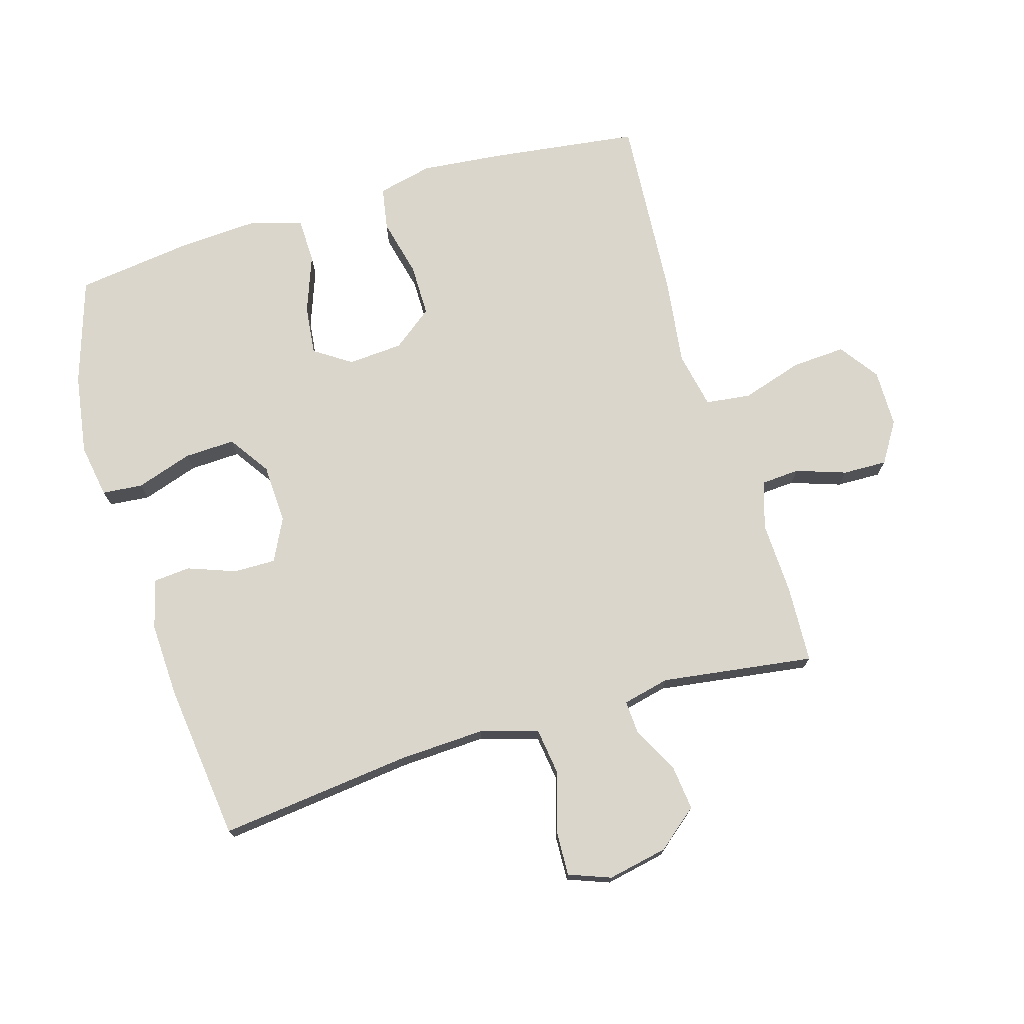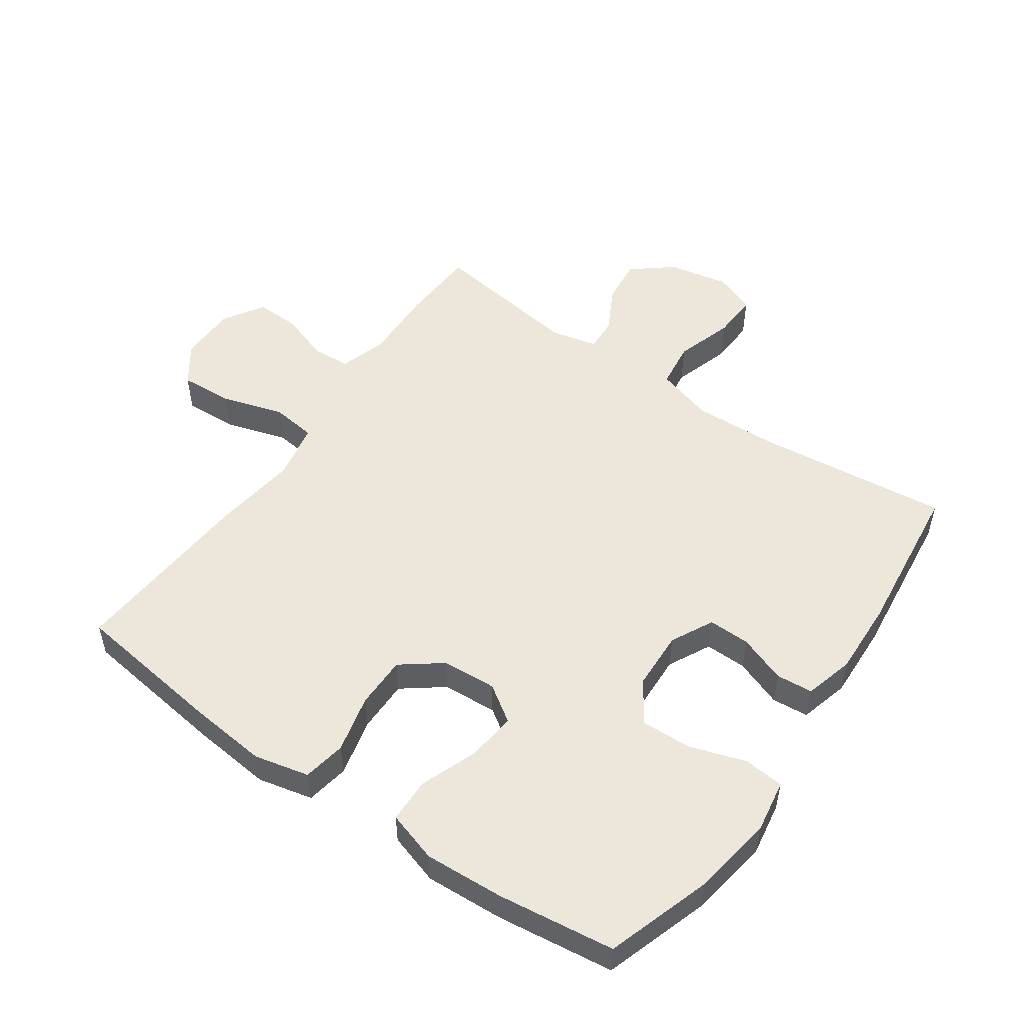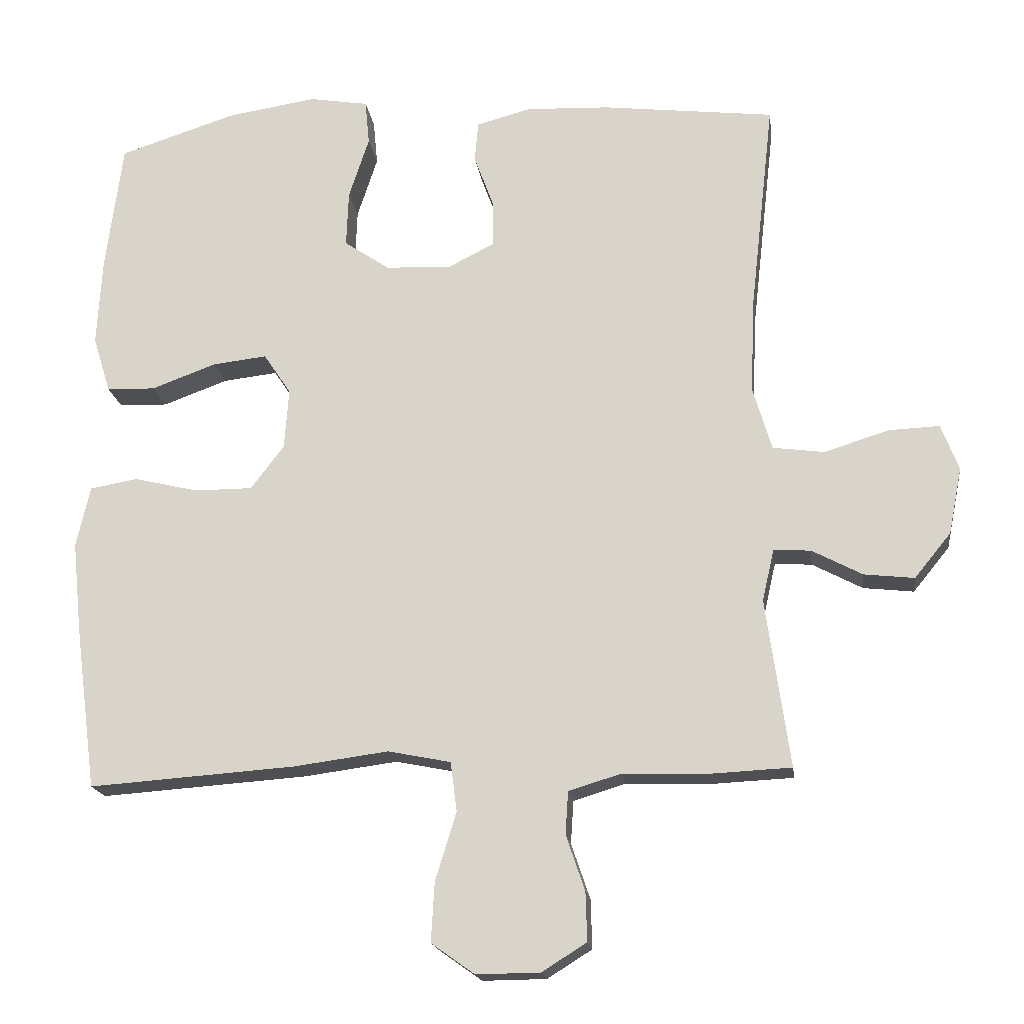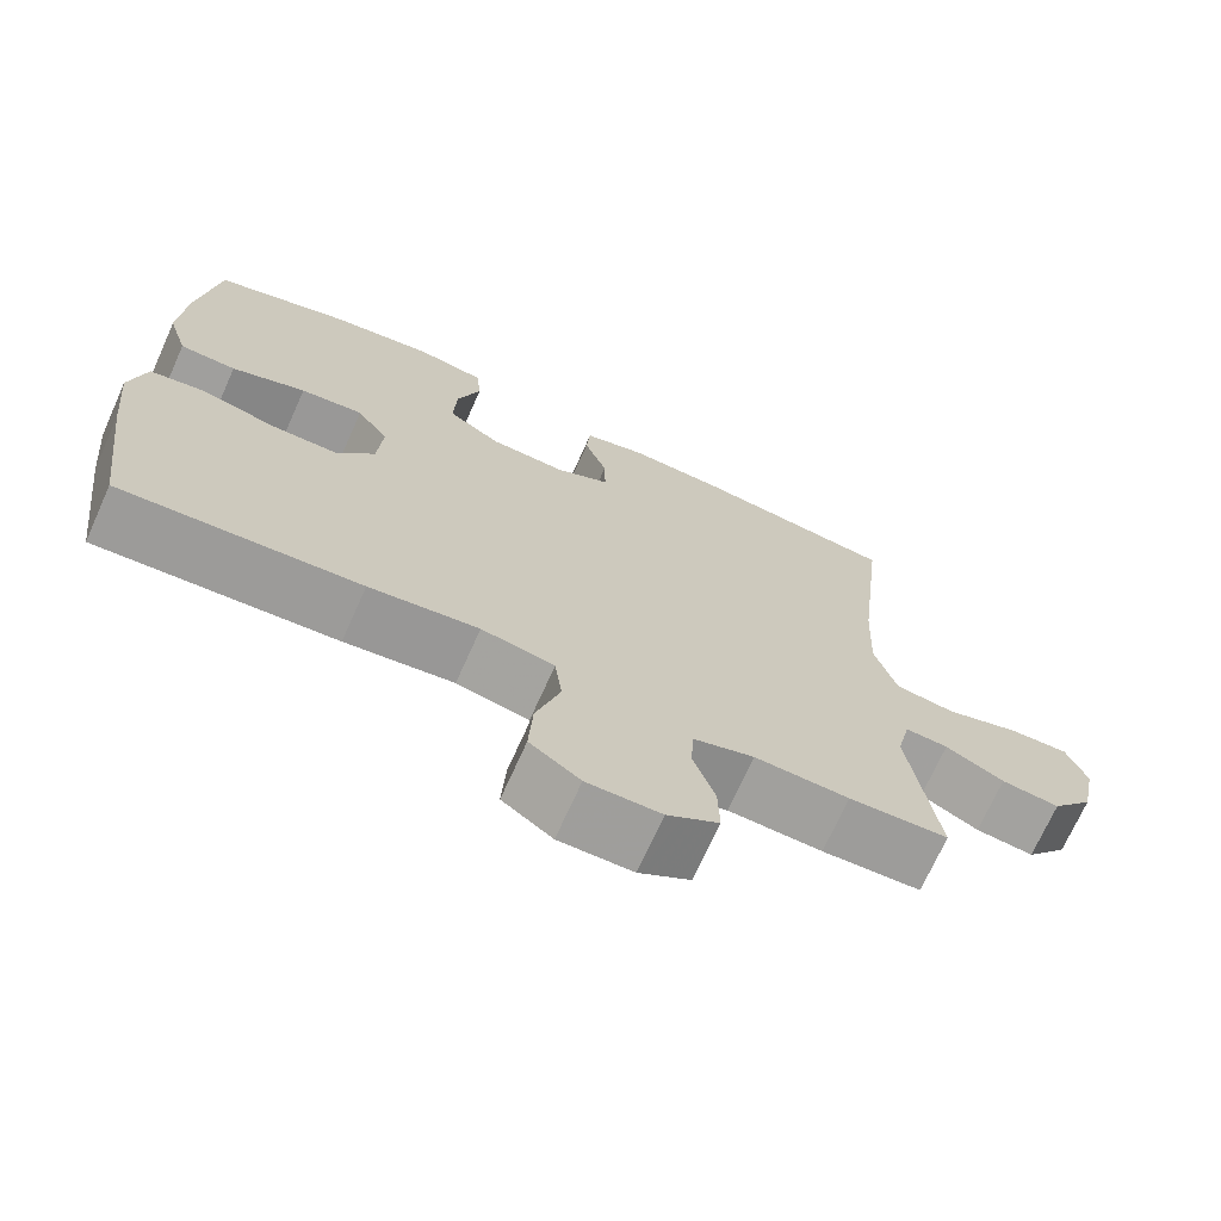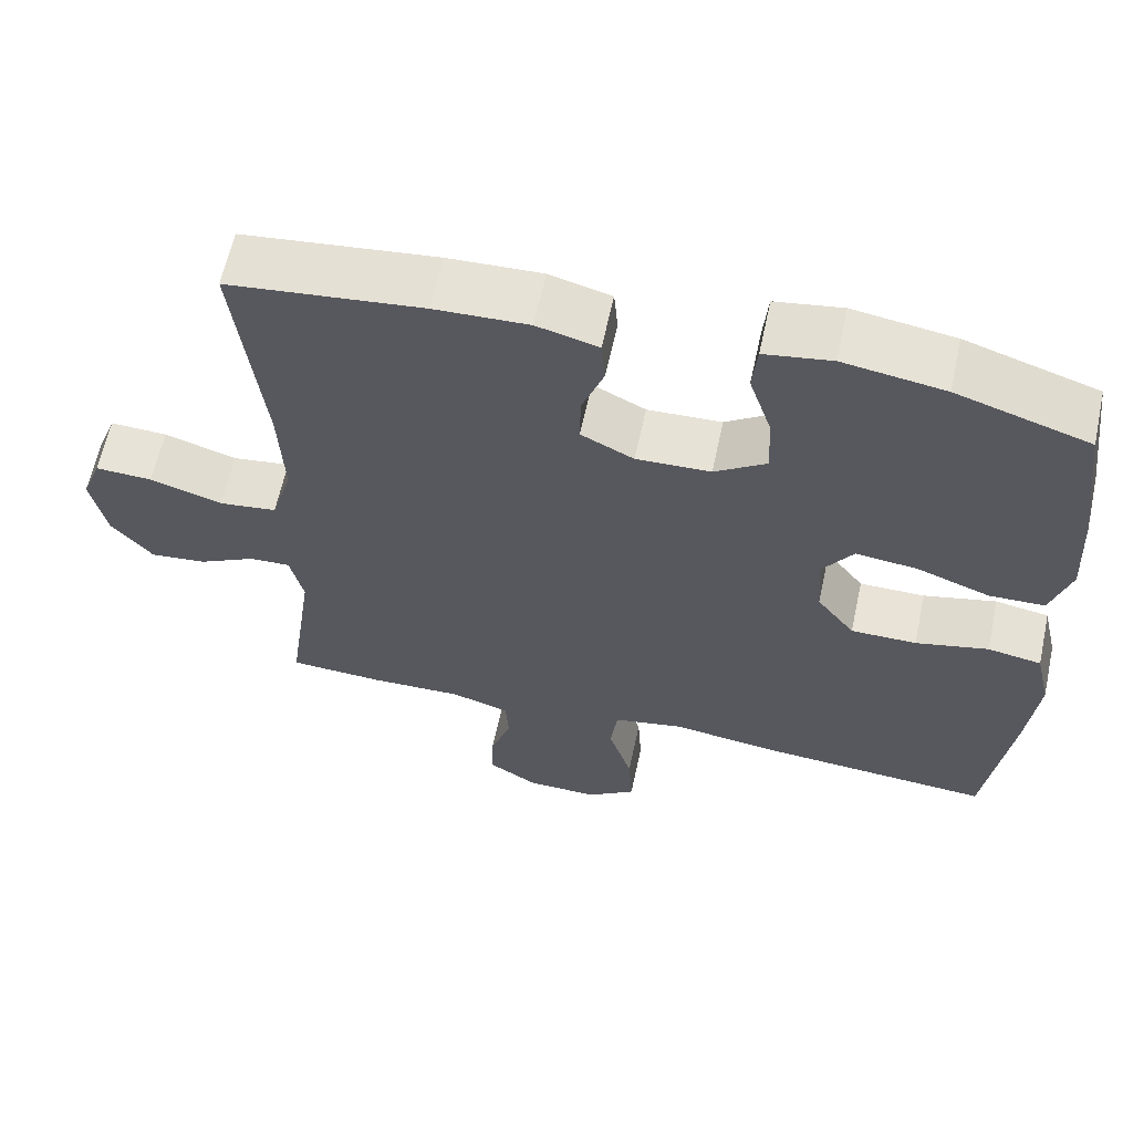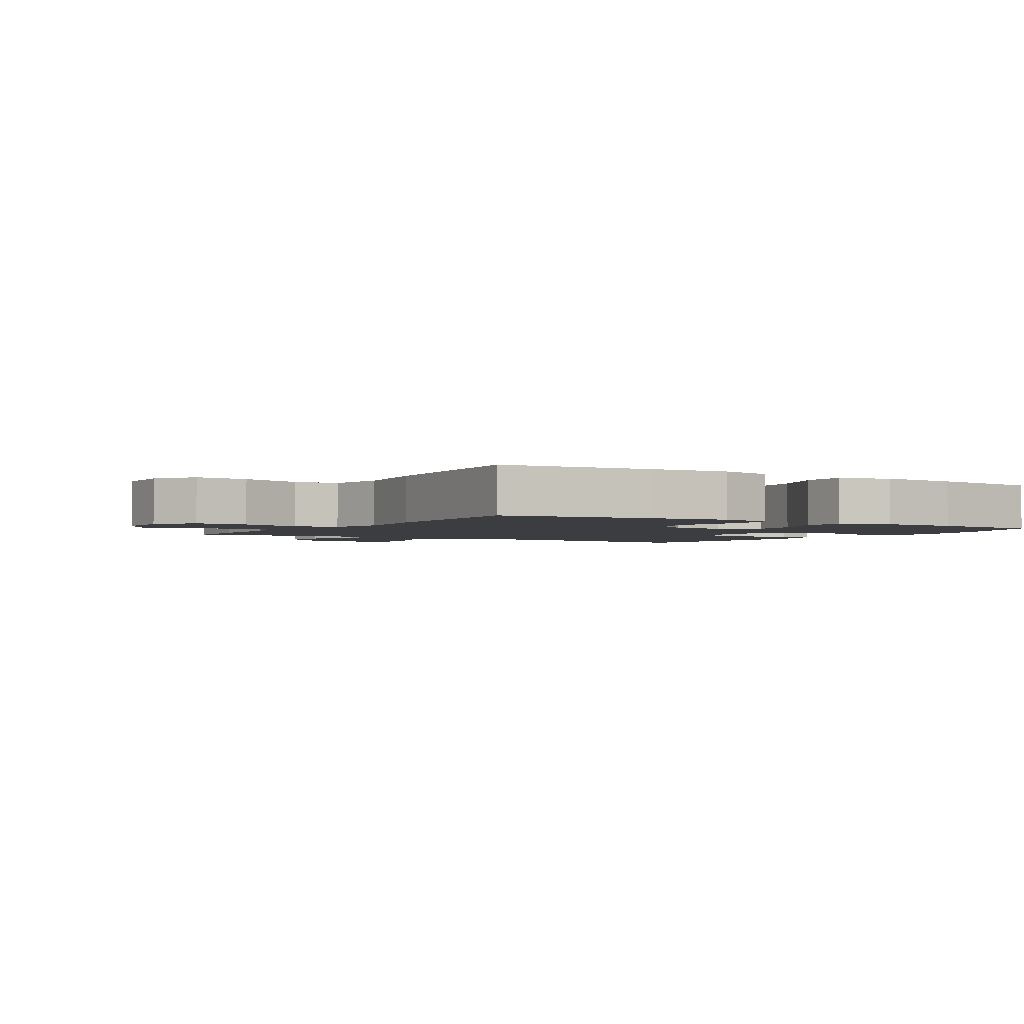
<metadata>
{"format":"obj","ext":"obj","renderer":"f3d","projection":"perspective","resolution":1024,"background":"white","views":[{"elev":73.7,"azim":73.3,"up":"+Y"},{"elev":51.9,"azim":-55.1,"up":"+Y"},{"elev":-17.9,"azim":7.5,"up":"+Z"},{"elev":-71.0,"azim":-24.2,"up":"+Z"},{"elev":62.5,"azim":-167.8,"up":"+Z"},{"elev":-2.4,"azim":-121.8,"up":"+Y"}]}
</metadata>
<code>
v 0.5 0.07 0.5
v 0.466 0.07 0.196
v 0.46 0.07 0.06
v 0.487 0.07 -0.031
v 0.561 0.07 -0.041
v 0.653 0.07 -0.012
v 0.726 0.07 -0.009
v 0.751 0.07 -0.075
v 0.732 0.07 -0.17
v 0.68 0.07 -0.234
v 0.608 0.07 -0.226
v 0.536 0.07 -0.188
v 0.483 0.07 -0.185
v 0.466 0.07 -0.259
v 0.5 0.07 -0.5
v 0.378 0.07 -0.506
v 0.262 0.07 -0.502
v 0.187 0.07 -0.525
v 0.183 0.07 -0.586
v 0.21 0.07 -0.665
v 0.212 0.07 -0.735
v 0.148 0.07 -0.775
v 0.057 0.07 -0.776
v -0.005 0.07 -0.732
v 0 0.07 -0.647
v 0.03 0.07 -0.55
v 0.021 0.07 -0.479
v -0.069 0.07 -0.461
v -0.204 0.07 -0.479
v -0.5 0.07 -0.5
v -0.531 0.07 -0.264
v -0.544 0.07 -0.136
v -0.524 0.07 -0.049
v -0.456 0.07 -0.037
v -0.364 0.07 -0.059
v -0.281 0.07 -0.059
v -0.233 0.07 0.004
v -0.227 0.07 0.091
v -0.266 0.07 0.149
v -0.344 0.07 0.14
v -0.436 0.07 0.106
v -0.506 0.07 0.108
v -0.531 0.07 0.189
v -0.524 0.07 0.315
v -0.5 0.07 0.5
v -0.333 0.07 0.554
v -0.205 0.07 0.574
v -0.12 0.07 0.56
v -0.114 0.07 0.496
v -0.143 0.07 0.407
v -0.146 0.07 0.327
v -0.081 0.07 0.283
v 0.013 0.07 0.279
v 0.08 0.07 0.313
v 0.079 0.07 0.379
v 0.051 0.07 0.455
v 0.056 0.07 0.513
v 0.134 0.07 0.534
v 0.253 0.07 0.529
v 0.5 0 0.5
v 0.466 0 0.196
v 0.46 0 0.06
v 0.487 0 -0.031
v 0.561 0 -0.041
v 0.653 0 -0.012
v 0.726 0 -0.009
v 0.751 0 -0.075
v 0.732 0 -0.17
v 0.68 0 -0.234
v 0.608 0 -0.226
v 0.536 0 -0.188
v 0.483 0 -0.185
v 0.466 0 -0.259
v 0.5 0 -0.5
v 0.378 0 -0.506
v 0.262 0 -0.502
v 0.187 0 -0.525
v 0.183 0 -0.586
v 0.21 0 -0.665
v 0.212 0 -0.735
v 0.148 0 -0.775
v 0.057 0 -0.776
v -0.005 0 -0.732
v 0 0 -0.647
v 0.03 0 -0.55
v 0.021 0 -0.479
v -0.069 0 -0.461
v -0.204 0 -0.479
v -0.5 0 -0.5
v -0.531 0 -0.264
v -0.544 0 -0.136
v -0.524 0 -0.049
v -0.456 0 -0.037
v -0.364 0 -0.059
v -0.281 0 -0.059
v -0.233 0 0.004
v -0.227 0 0.091
v -0.266 0 0.149
v -0.344 0 0.14
v -0.436 0 0.106
v -0.506 0 0.108
v -0.531 0 0.189
v -0.524 0 0.315
v -0.5 0 0.5
v -0.333 0 0.554
v -0.205 0 0.574
v -0.12 0 0.56
v -0.114 0 0.496
v -0.143 0 0.407
v -0.146 0 0.327
v -0.081 0 0.283
v 0.013 0 0.279
v 0.08 0 0.313
v 0.079 0 0.379
v 0.051 0 0.455
v 0.056 0 0.513
v 0.134 0 0.534
v 0.253 0 0.529
f 58 59 1 2
f 55 56 57 58
f 54 55 58 2
f 53 54 2 3
f 52 53 3 4
f 47 48 49 50
f 47 50 51
f 46 47 51
f 45 46 51
f 44 45 51 52
f 40 41 42 43
f 39 40 43 44
f 32 33 34 35
f 32 35 36
f 31 32 36
f 28 29 30 31
f 27 28 31 36
f 23 24 25 26
f 21 22 23 26
f 19 20 21 26
f 18 19 26 27
f 17 18 27 36
f 14 15 16 17
f 13 14 17 36
f 9 10 11 12
f 5 6 7 8
f 4 5 8 9
f 39 44 52 4
f 12 13 36 37
f 12 37 38
f 12 38 39
f 4 9 12 39
f 61 60 118 117
f 117 116 115 114
f 61 117 114 113
f 62 61 113 112
f 63 62 112 111
f 109 108 107 106
f 110 109 106
f 110 106 105
f 110 105 104
f 111 110 104 103
f 102 101 100 99
f 103 102 99 98
f 94 93 92 91
f 95 94 91
f 95 91 90
f 90 89 88 87
f 95 90 87 86
f 85 84 83 82
f 85 82 81 80
f 85 80 79 78
f 86 85 78 77
f 95 86 77 76
f 76 75 74 73
f 95 76 73 72
f 71 70 69 68
f 67 66 65 64
f 68 67 64 63
f 63 111 103 98
f 96 95 72 71
f 97 96 71
f 98 97 71
f 98 71 68 63
f 1 60 61 2
f 2 61 62 3
f 3 62 63 4
f 4 63 64 5
f 5 64 65 6
f 6 65 66 7
f 7 66 67 8
f 8 67 68 9
f 9 68 69 10
f 10 69 70 11
f 11 70 71 12
f 12 71 72 13
f 13 72 73 14
f 14 73 74 15
f 15 74 75 16
f 16 75 76 17
f 17 76 77 18
f 18 77 78 19
f 19 78 79 20
f 20 79 80 21
f 21 80 81 22
f 22 81 82 23
f 23 82 83 24
f 24 83 84 25
f 25 84 85 26
f 26 85 86 27
f 27 86 87 28
f 28 87 88 29
f 29 88 89 30
f 30 89 90 31
f 31 90 91 32
f 32 91 92 33
f 33 92 93 34
f 34 93 94 35
f 35 94 95 36
f 36 95 96 37
f 37 96 97 38
f 38 97 98 39
f 39 98 99 40
f 40 99 100 41
f 41 100 101 42
f 42 101 102 43
f 43 102 103 44
f 44 103 104 45
f 45 104 105 46
f 46 105 106 47
f 47 106 107 48
f 48 107 108 49
f 49 108 109 50
f 50 109 110 51
f 51 110 111 52
f 52 111 112 53
f 53 112 113 54
f 54 113 114 55
f 55 114 115 56
f 56 115 116 57
f 57 116 117 58
f 58 117 118 59
f 59 118 60 1

</code>
